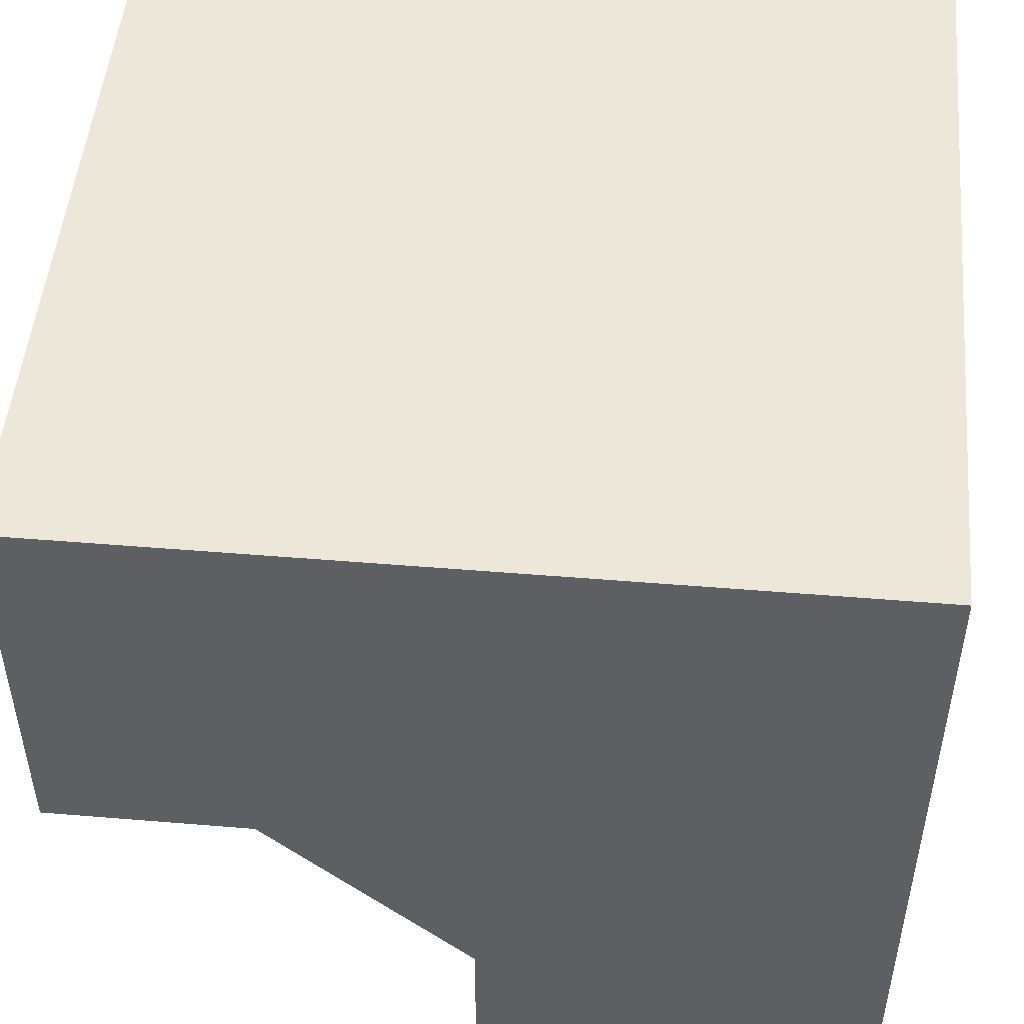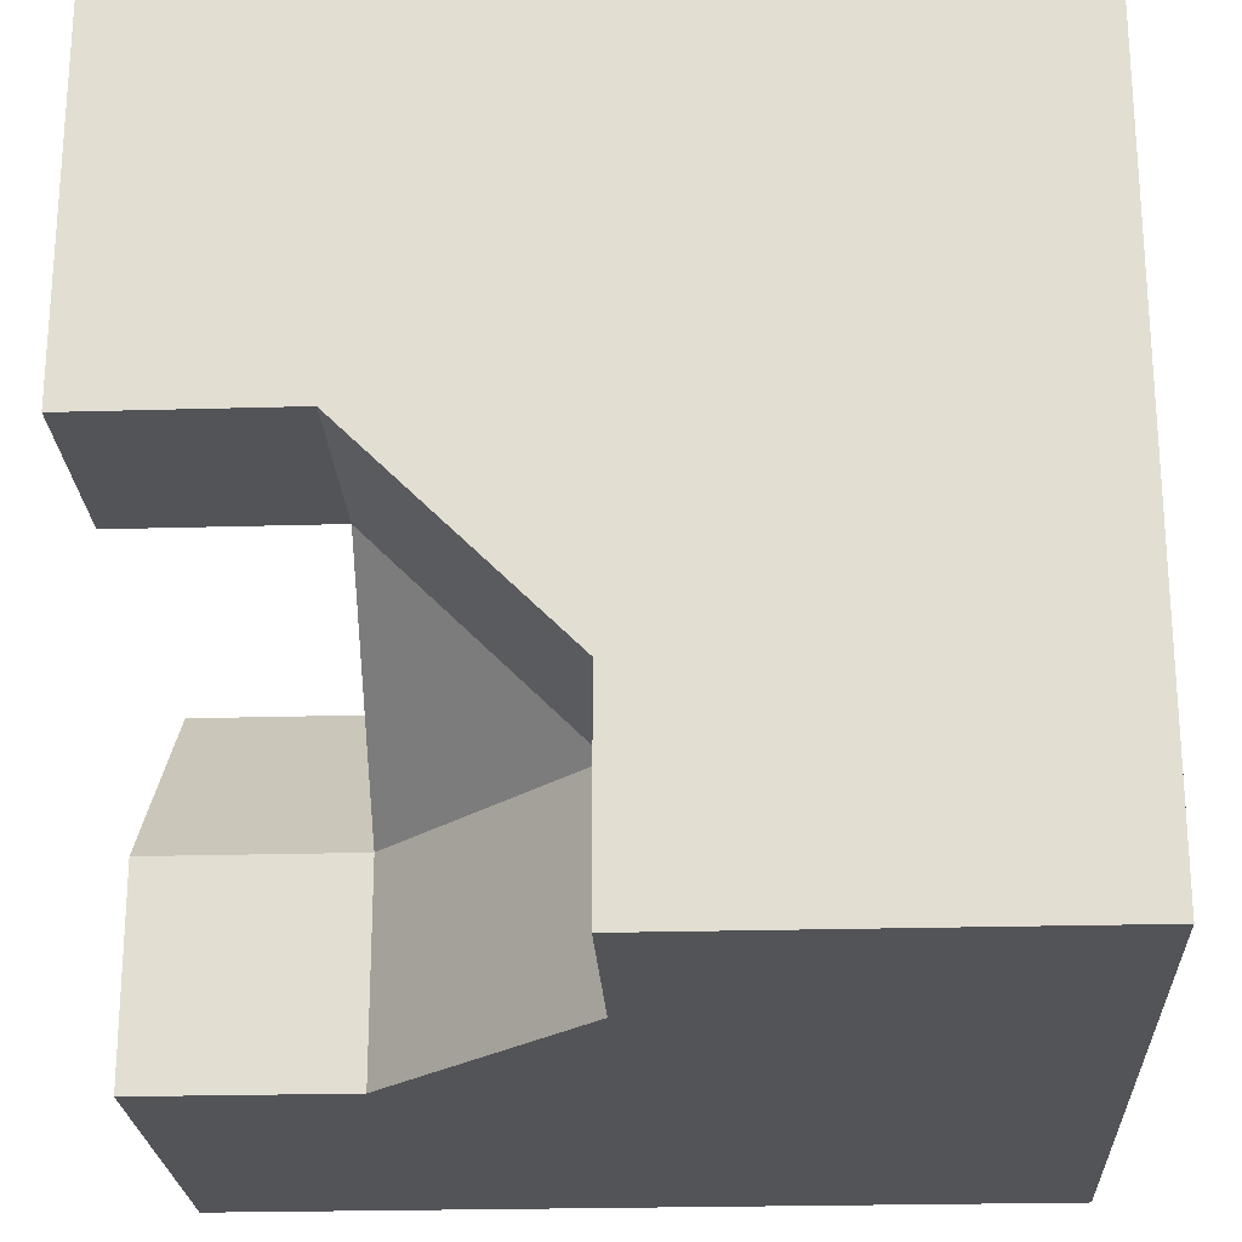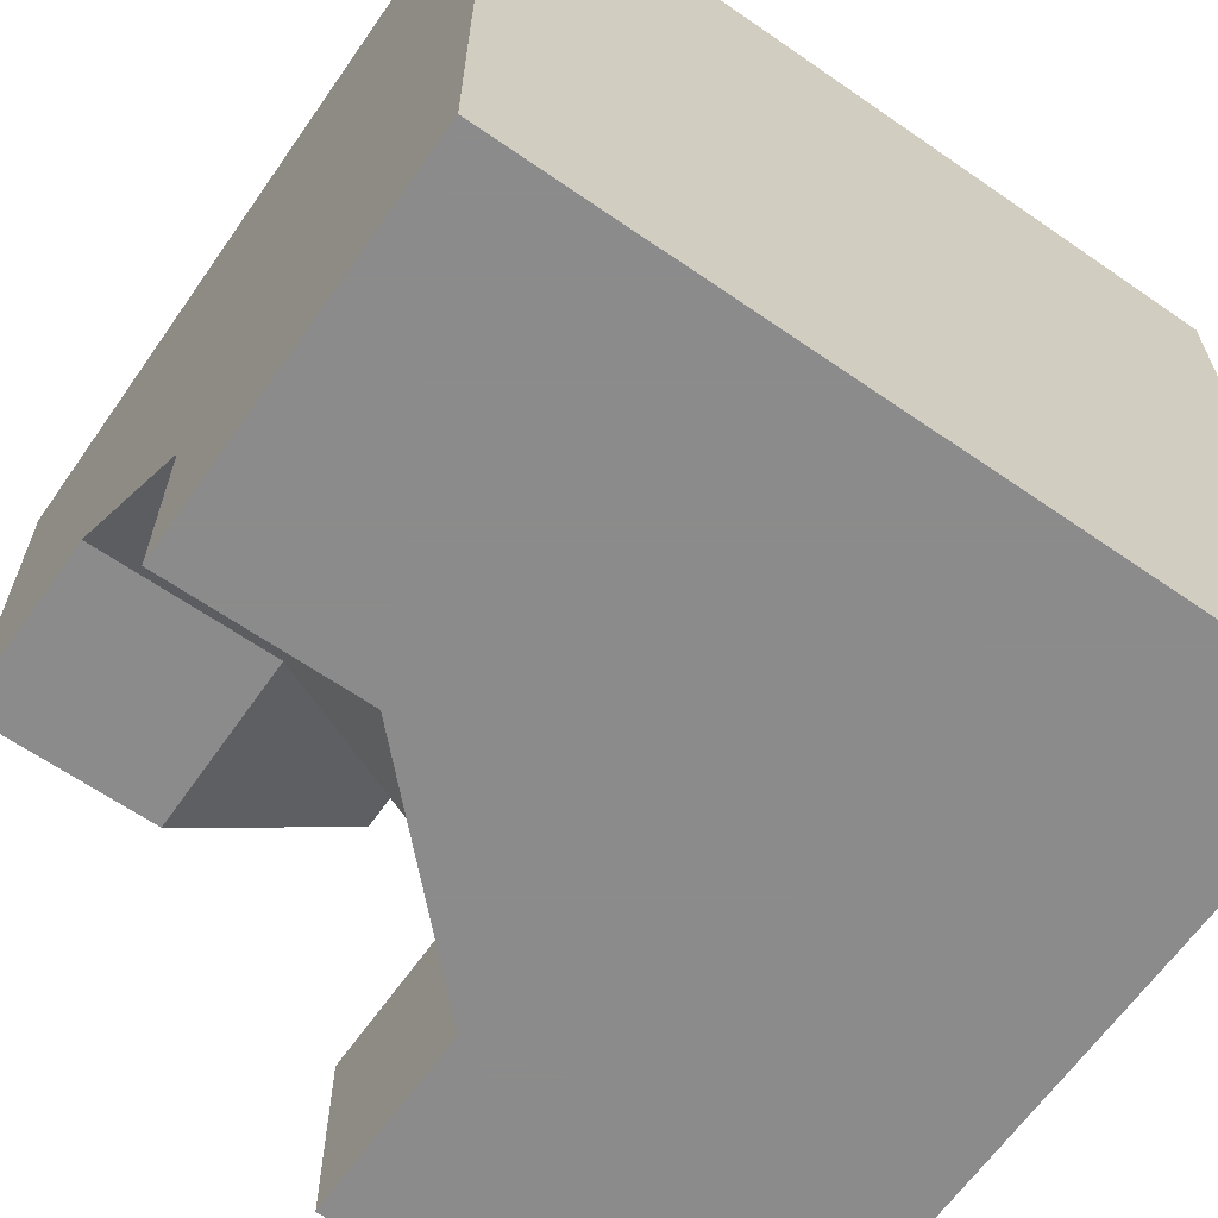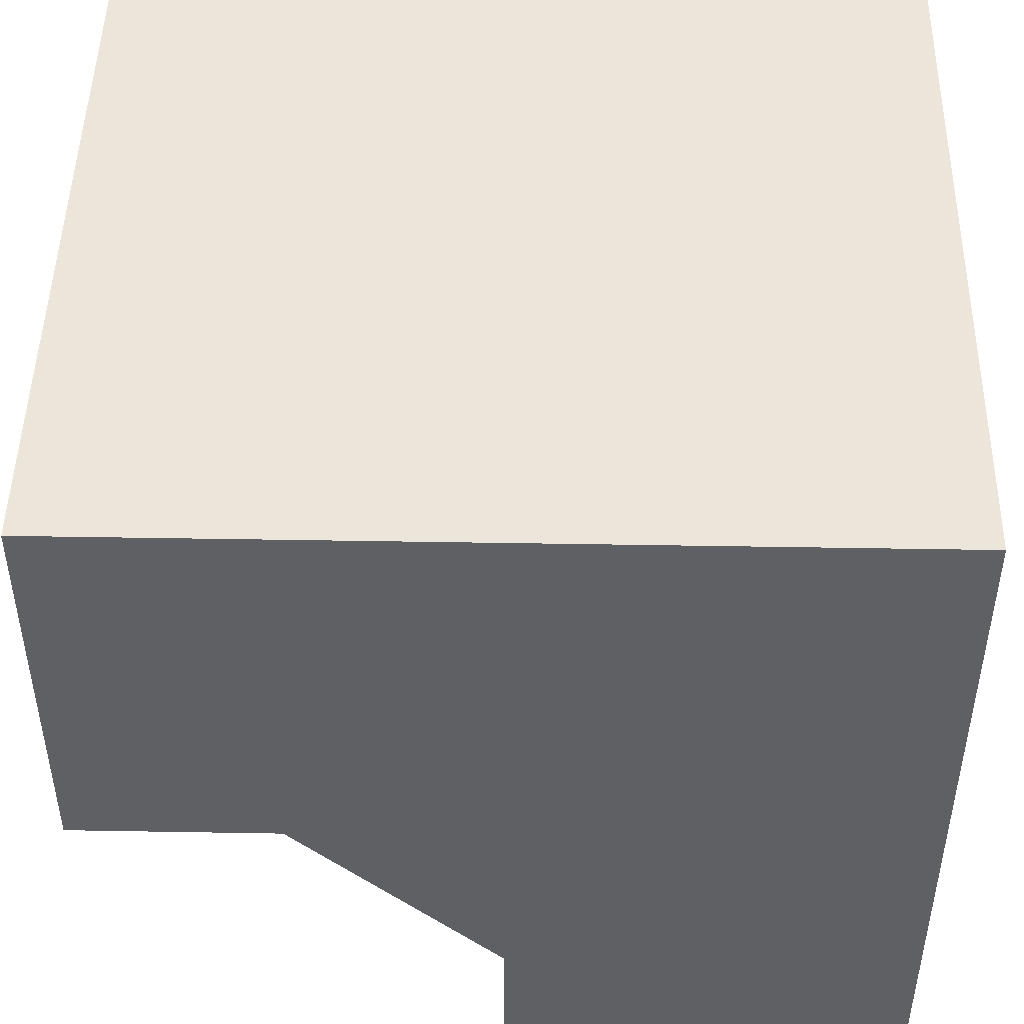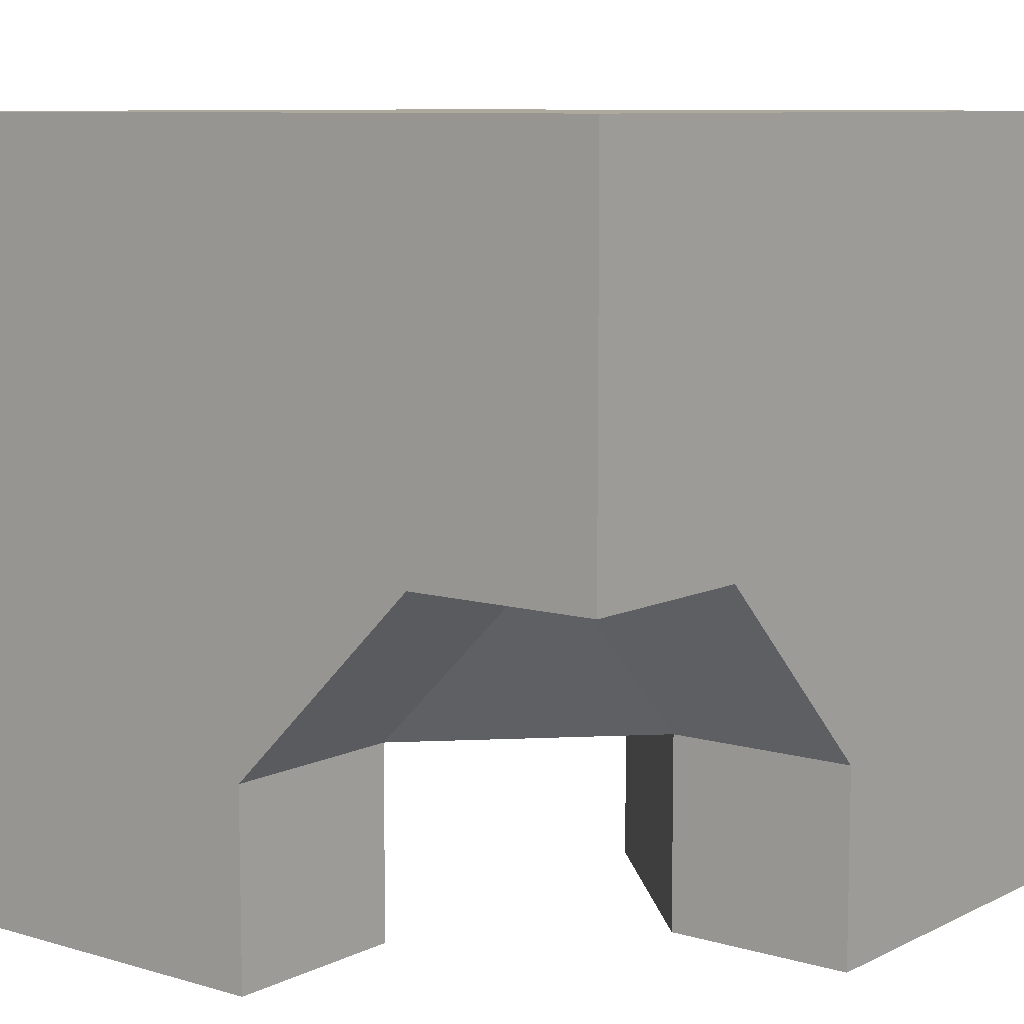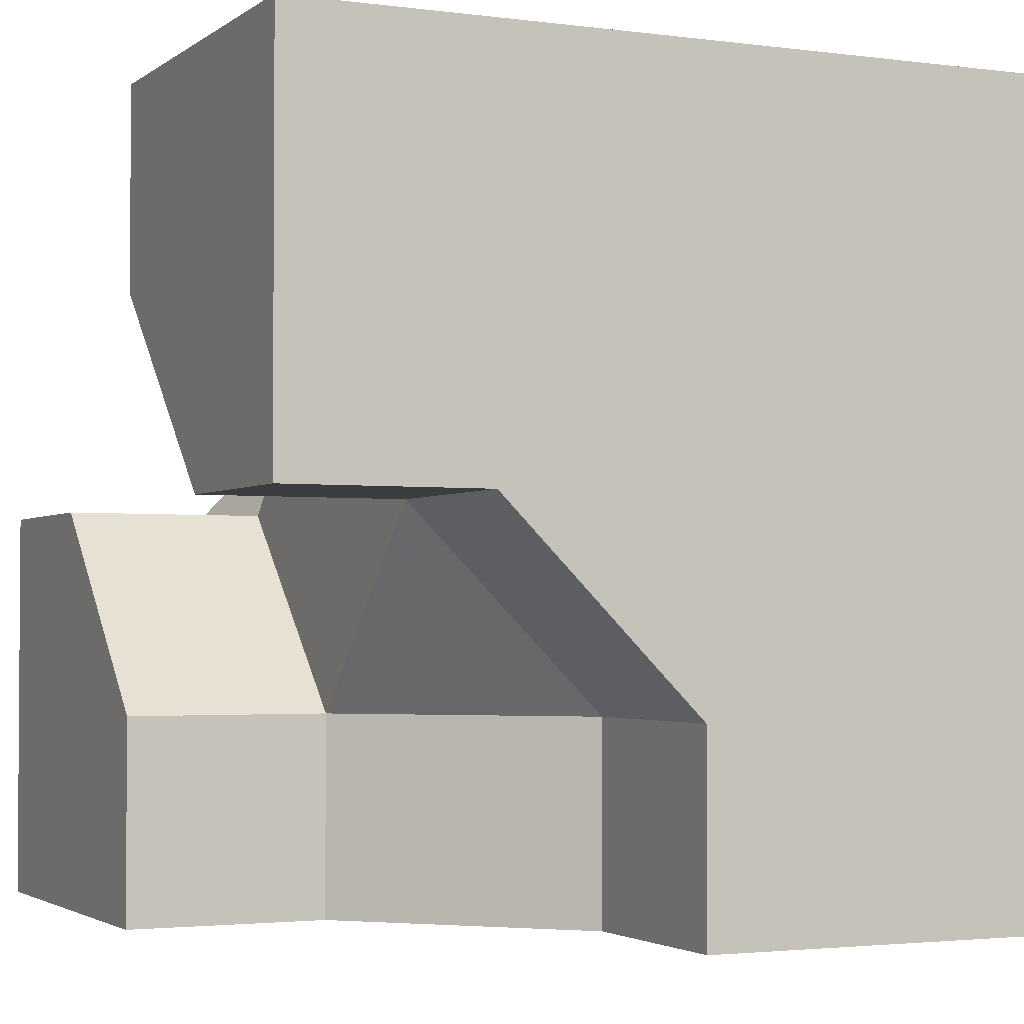
<metadata>
{"format":"obj","ext":"obj","renderer":"f3d","projection":"perspective","resolution":1024,"background":"white","views":[{"elev":49.8,"azim":-174.8,"up":"+Z"},{"elev":-23.4,"azim":-87.2,"up":"+Y"},{"elev":-64.0,"azim":-34.9,"up":"+Y"},{"elev":47.5,"azim":-178.9,"up":"+Z"},{"elev":8.8,"azim":-51.9,"up":"+Z"},{"elev":-2.5,"azim":-115.0,"up":"+Y"}]}
</metadata>
<code>
g
v -0.25 0 -0.25
v -0.25 -0.25 0
v 0 -0.25 -0.25
v 0.25 0.25 0
v 0 0.25 -0.25
v 0.25 0 -0.25
v 0.25 0 -0.5
v 0.125 -0.125 -0.5
v 0 -0.25 -0.5
v 0.5 0.25 0
v 0.5 0.5 0
v 0.25 0.5 0
v 0.5 0 -0.25
v 0 0.5 -0.25
v -0.25 -0.5 0
v -0.5 -0.25 0
v -0.5 -0.5 0
v 0 -0.5 -0.25
v -0.5 0 -0.25
v -0.25 0 -0.5
v -0.5 0 -0.5
v 0 0.25 -0.5
v 0 0.5 -0.5
v 0.5 0 -0.5
v 0 -0.5 -0.5
v -0.5 -0.5 0.5
v -0.5 0.5 0.5
v 0.5 0.5 0.5
v 0.5 -0.5 0.5
v 0.5 -0.5 -0.5
v -0.5 0.5 -0.5
g tile_246
f 1 3 2
f 4 6 5
f 5 6 1
f 1 6 3
f 7 3 6
f 3 8 9
f 4 11 10
f 10 6 4
f 14 4 5
f 15 16 2
f 18 2 3
f 16 1 2
f 19 20 1
f 5 20 22
f 22 14 5
f 13 7 6
f 9 18 3
f 26 28 27
f 7 9 8
f 31 20 21
f 24 29 30
f 27 17 26
f 15 26 17
f 28 31 27
f 12 14 28
f 12 28 11
f 28 14 31
f 31 14 23
f 30 29 18
f 30 18 25
f 18 29 15
f 15 29 26
f 19 16 27
f 19 27 21
f 21 27 31
f 27 16 17
f 11 28 10
f 10 28 13
f 13 28 29
f 13 29 24
f 22 20 23
f 23 20 31
f 30 25 24
f 24 25 7
f 7 25 9
f 28 26 29
f 18 9 25
f 7 13 24
f 14 22 23
f 20 5 1
f 20 19 21
f 1 16 19
f 2 18 15
f 16 15 17
f 4 14 12
f 6 10 13
f 11 4 12
f 3 7 8

</code>
